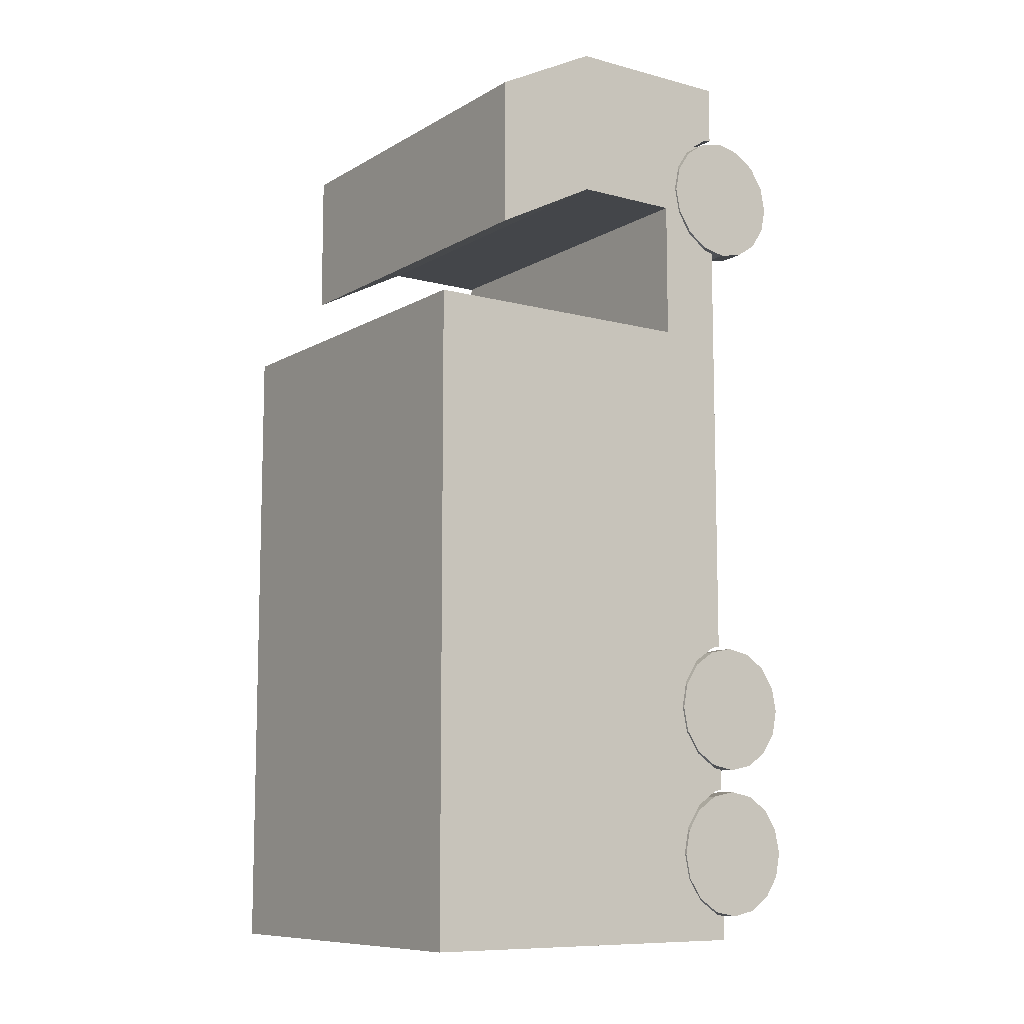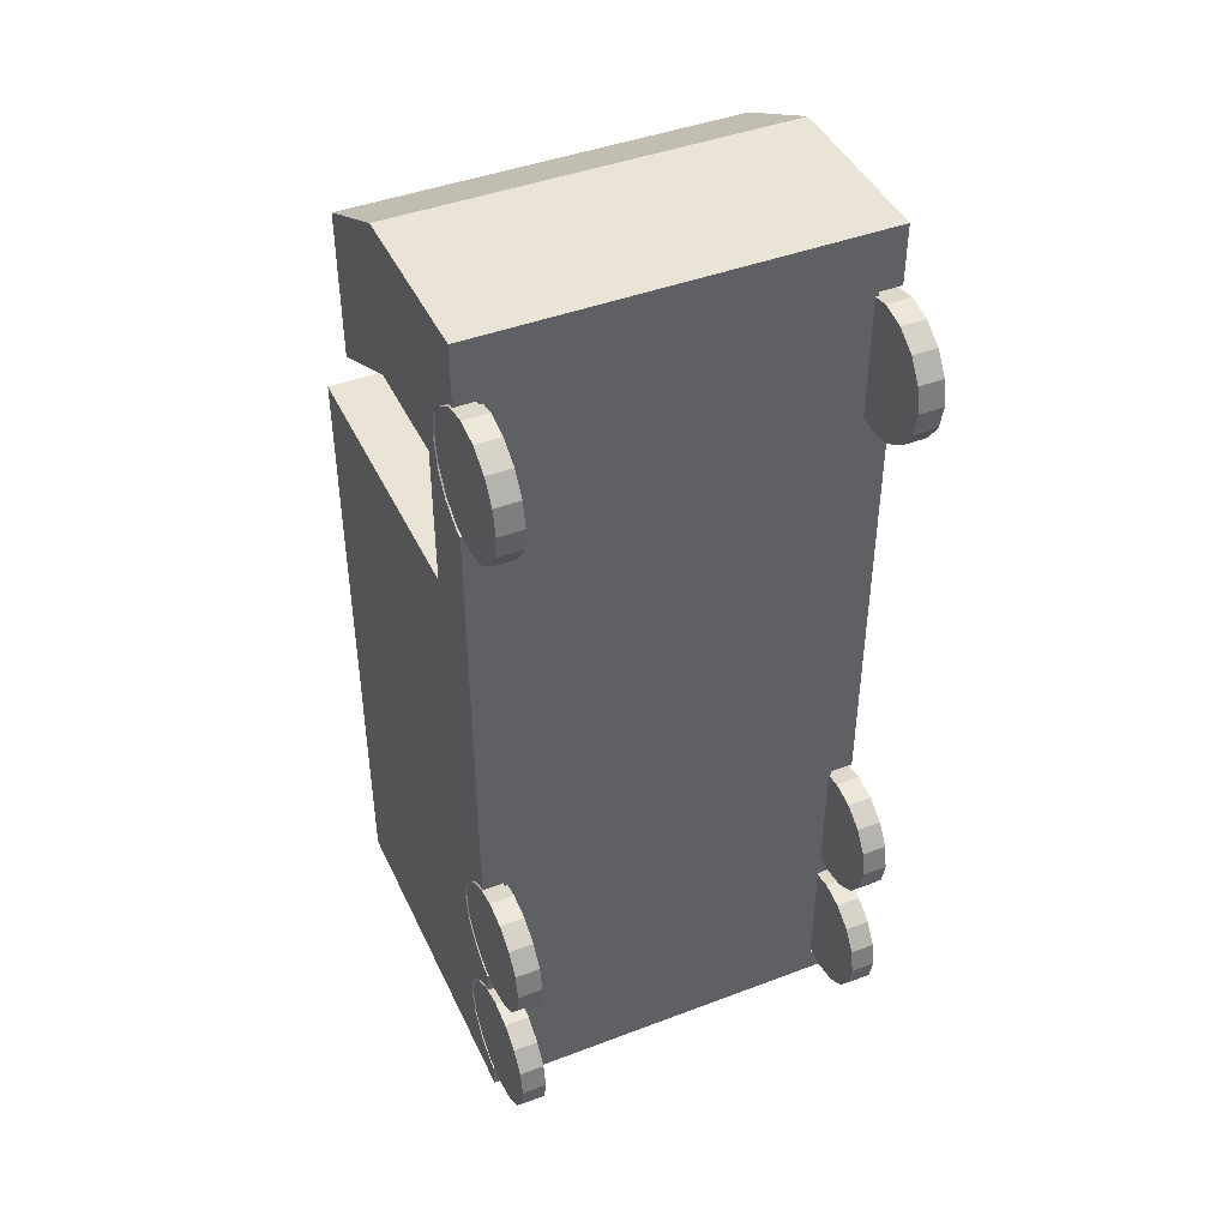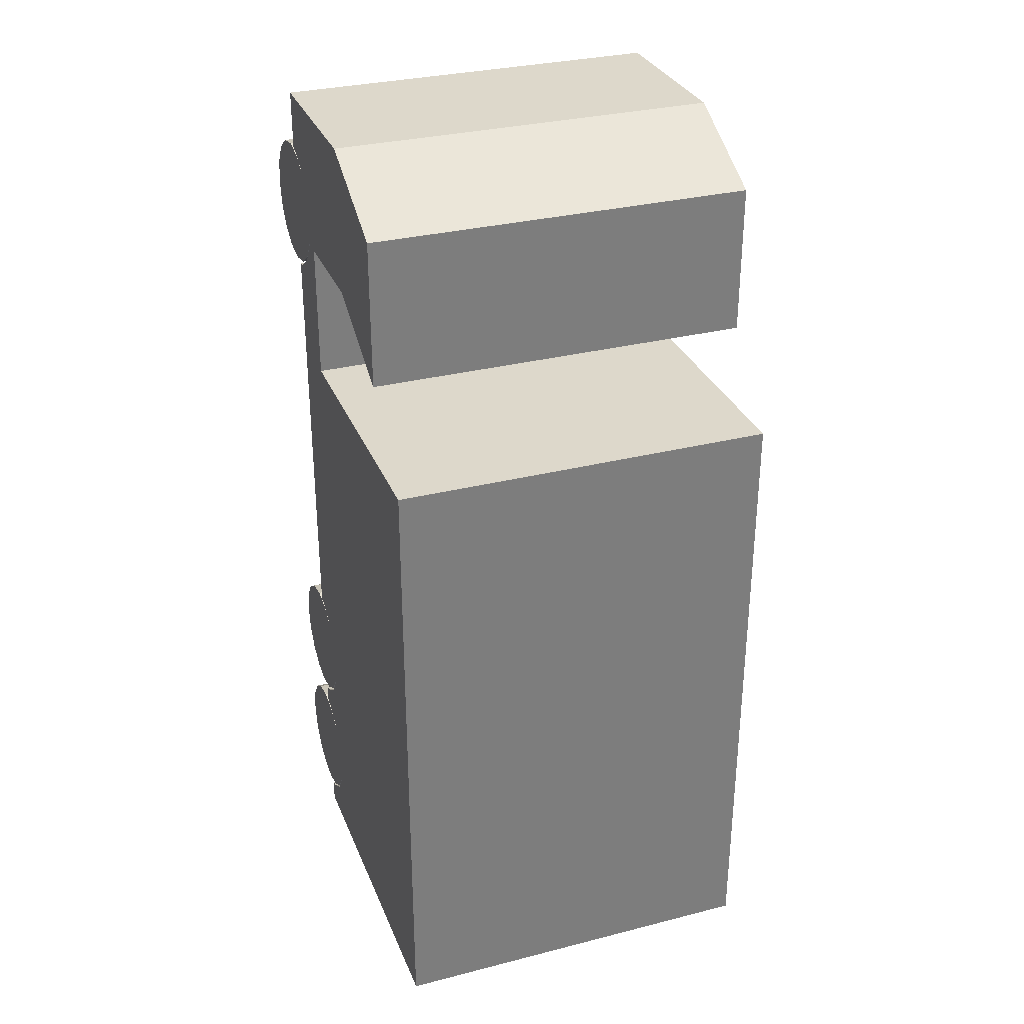
<metadata>
{"format":"obj","ext":"obj","renderer":"f3d","projection":"perspective","resolution":1024,"background":"white","views":[{"elev":-9.5,"azim":-124.6,"up":"+Z"},{"elev":43.7,"azim":-24.0,"up":"+Z"},{"elev":31.4,"azim":160.2,"up":"+Z"}]}
</metadata>
<code>
o Cube
v 2.803 1.424 3.973
v 2.803 1.424 6.139
v 2.803 0.496 6.139
v 0 0.496 5.211
v 0 1.424 6.139
v 0 0.496 6.139
v 0 1.424 3.973
v 2.803 1.424 -7.387
v 2.803 0.496 -7.387
v 0 1.424 -7.387
v 0 0.496 -7.387
v 0 0.496 1.946
v 2.803 0.496 1.946
v 2.803 1.424 1.946
v 0 1.424 1.946
v 0 5.589 -7.387
v 2.803 5.589 -7.387
v 2.418 0.6197 -5.161
v 2.803 5.589 1.946
v 0 5.589 1.946
v 2.803 2.989 3.973
v 2.418 0.9441 -5.378
v 2.803 2.989 6.139
v 0 2.989 3.973
v 2.418 1.161 -5.703
v 0 2.989 6.139
v 2.418 1.237 -6.085
v 2.803 4.521 3.184
v 2.803 4.521 5.351
v 2.418 1.161 -6.468
v 0 4.521 3.184
v 0 4.521 5.351
v 2.418 0.9441 -6.792
v 2.418 0.6197 -7.009
v 2.481 0.6197 5.255
v 2.481 0.9441 5.039
v 2.481 1.161 4.714
v 2.481 1.237 4.332
v 2.481 1.161 3.949
v 2.481 0.9441 3.624
v 2.481 0.6197 3.408
v 2.481 0.6197 -2.965
v 2.481 0.9441 -3.181
v 2.481 1.161 -3.506
v 2.481 1.237 -3.888
v 2.481 1.161 -4.271
v 2.481 0.9441 -4.596
v 2.481 0.6197 -4.812
v 2.481 0.496 5.28
v 2.803 0.496 5.28
v 2.481 0.496 5.211
v 2.803 0.6197 5.255
v 2.803 0.9441 5.039
v 2.803 1.161 4.714
v 2.803 1.22 4.245
v 2.803 1.237 4.332
v 2.418 0.496 -5.137
v 2.481 0.496 -2.94
v 2.418 0.496 -7.034
v 2.803 0.496 -2.94
v 2.803 0.496 -4.837
v 2.481 0.496 -4.837
v 2.803 0.496 -5.137
v 2.803 0.496 -7.034
v 2.803 0.6197 -2.965
v 2.803 0.6197 -5.161
v 2.803 0.6197 -4.812
v 2.803 0.9441 -3.181
v 2.803 1.161 -3.506
v 2.803 1.237 -3.888
v 2.803 1.161 -4.271
v 2.803 0.9441 -4.596
v 2.803 1.237 -6.085
v 2.803 1.161 -5.703
v 2.803 0.9441 -6.792
v 2.803 0.6197 -7.009
v 2.803 1.161 -6.468
v 2.803 0.9441 -5.378
v 2.803 1.161 3.949
v 2.803 0.496 3.383
v 2.803 0.6197 3.408
v 2.803 0.9441 3.624
v 2.481 0.496 3.383
v 2.442 0.2648 3.396
v 2.793 0.2648 3.396
v 2.442 -0.09342 3.467
v 2.793 -0.09342 3.467
v 2.442 -0.3971 3.67
v 2.793 -0.3971 3.67
v 2.442 -0.6 3.973
v 2.793 -0.6 3.973
v 2.442 -0.6713 4.332
v 2.793 -0.6713 4.332
v 2.442 -0.6 4.69
v 2.793 -0.6 4.69
v 2.442 -0.3971 4.993
v 2.793 -0.3971 4.993
v 2.442 -0.09342 5.196
v 2.793 -0.09342 5.196
v 2.442 0.2648 5.268
v 2.793 0.2648 5.268
v 2.442 0.623 5.196
v 2.793 0.623 5.196
v 2.442 0.9267 4.993
v 2.793 0.9267 4.993
v 2.442 1.13 4.69
v 2.793 1.13 4.69
v 2.442 1.201 4.332
v 2.793 1.201 4.332
v 2.442 1.13 3.973
v 2.793 1.13 3.973
v 2.442 0.9267 3.67
v 2.793 0.9267 3.67
v 2.442 0.623 3.467
v 2.793 0.623 3.467
v 2.442 0.2648 -4.837
v 2.793 0.2648 -4.837
v 2.442 -0.09342 -4.766
v 2.793 -0.09342 -4.766
v 2.442 -0.3971 -4.563
v 2.793 -0.3971 -4.563
v 2.442 -0.6 -4.259
v 2.793 -0.6 -4.259
v 2.442 -0.6713 -3.901
v 2.793 -0.6713 -3.901
v 2.442 -0.6 -3.543
v 2.793 -0.6 -3.543
v 2.442 -0.3971 -3.239
v 2.793 -0.3971 -3.239
v 2.442 -0.09342 -3.036
v 2.793 -0.09342 -3.036
v 2.442 0.2648 -2.965
v 2.793 0.2648 -2.965
v 2.442 0.623 -3.036
v 2.793 0.623 -3.036
v 2.442 0.9267 -3.239
v 2.793 0.9267 -3.239
v 2.442 1.13 -3.543
v 2.793 1.13 -3.543
v 2.442 1.201 -3.901
v 2.793 1.201 -3.901
v 2.442 1.13 -4.259
v 2.793 1.13 -4.259
v 2.442 0.9267 -4.563
v 2.793 0.9267 -4.563
v 2.442 0.623 -4.766
v 2.793 0.623 -4.766
v 2.442 0.2648 -7.044
v 2.793 0.2648 -7.044
v 2.442 -0.09342 -6.973
v 2.793 -0.09342 -6.973
v 2.442 -0.3971 -6.77
v 2.793 -0.3971 -6.77
v 2.442 -0.6 -6.466
v 2.793 -0.6 -6.466
v 2.442 -0.6713 -6.108
v 2.793 -0.6713 -6.108
v 2.442 -0.6 -5.75
v 2.793 -0.6 -5.75
v 2.442 -0.3971 -5.446
v 2.793 -0.3971 -5.446
v 2.442 -0.09342 -5.243
v 2.793 -0.09342 -5.243
v 2.442 0.2648 -5.172
v 2.793 0.2648 -5.172
v 2.442 0.623 -5.243
v 2.793 0.623 -5.243
v 2.442 0.9267 -5.446
v 2.793 0.9267 -5.446
v 2.442 1.13 -5.75
v 2.793 1.13 -5.75
v 2.442 1.201 -6.108
v 2.793 1.201 -6.108
v 2.442 1.13 -6.466
v 2.793 1.13 -6.466
v 2.442 0.9267 -6.77
v 2.793 0.9267 -6.77
v 2.442 0.623 -6.973
v 2.793 0.623 -6.973
v -2.803 1.424 3.973
v -2.803 1.424 6.139
v -2.803 0.496 6.139
v -2.803 1.424 -7.387
v -2.803 0.496 -7.387
v -2.803 0.496 1.946
v -2.803 1.424 1.946
v -2.803 5.589 -7.387
v -2.418 0.6197 -5.161
v -2.803 5.589 1.946
v -2.803 2.989 3.973
v -2.418 0.9441 -5.378
v -2.803 2.989 6.139
v -2.418 1.161 -5.703
v -2.418 1.237 -6.085
v -2.803 4.521 3.184
v -2.803 4.521 5.351
v -2.418 1.161 -6.468
v -2.418 0.9441 -6.792
v -2.418 0.6197 -7.009
v -2.481 0.6197 5.255
v -2.481 0.9441 5.039
v -2.481 1.161 4.714
v -2.481 1.237 4.332
v -2.481 1.161 3.949
v -2.481 0.9441 3.624
v -2.481 0.6197 3.408
v -2.481 0.6197 -2.965
v -2.481 0.9441 -3.181
v -2.481 1.161 -3.506
v -2.481 1.237 -3.888
v -2.481 1.161 -4.271
v -2.481 0.9441 -4.596
v -2.481 0.6197 -4.812
v -2.481 0.496 5.28
v -2.803 0.496 5.28
v -2.481 0.496 5.211
v -2.803 0.6197 5.255
v -2.803 0.9441 5.039
v -2.803 1.161 4.714
v -2.803 1.22 4.245
v -2.803 1.237 4.332
v -2.418 0.496 -5.137
v -2.481 0.496 -2.94
v -2.418 0.496 -7.034
v -2.803 0.496 -2.94
v -2.803 0.496 -4.837
v -2.481 0.496 -4.837
v -2.803 0.496 -5.137
v -2.803 0.496 -7.034
v -2.803 0.6197 -2.965
v -2.803 0.6197 -5.161
v -2.803 0.6197 -4.812
v -2.803 0.9441 -3.181
v -2.803 1.161 -3.506
v -2.803 1.237 -3.888
v -2.803 1.161 -4.271
v -2.803 0.9441 -4.596
v -2.803 1.237 -6.085
v -2.803 1.161 -5.703
v -2.803 0.9441 -6.792
v -2.803 0.6197 -7.009
v -2.803 1.161 -6.468
v -2.803 0.9441 -5.378
v -2.803 1.161 3.949
v -2.803 0.496 3.383
v -2.803 0.6197 3.408
v -2.803 0.9441 3.624
v -2.481 0.496 3.383
v -2.442 0.2648 3.396
v -2.793 0.2648 3.396
v -2.442 -0.09342 3.467
v -2.793 -0.09342 3.467
v -2.442 -0.3971 3.67
v -2.793 -0.3971 3.67
v -2.442 -0.6 3.973
v -2.793 -0.6 3.973
v -2.442 -0.6713 4.332
v -2.793 -0.6713 4.332
v -2.442 -0.6 4.69
v -2.793 -0.6 4.69
v -2.442 -0.3971 4.993
v -2.793 -0.3971 4.993
v -2.442 -0.09342 5.196
v -2.793 -0.09342 5.196
v -2.442 0.2648 5.268
v -2.793 0.2648 5.268
v -2.442 0.623 5.196
v -2.793 0.623 5.196
v -2.442 0.9267 4.993
v -2.793 0.9267 4.993
v -2.442 1.13 4.69
v -2.793 1.13 4.69
v -2.442 1.201 4.332
v -2.793 1.201 4.332
v -2.442 1.13 3.973
v -2.793 1.13 3.973
v -2.442 0.9267 3.67
v -2.793 0.9267 3.67
v -2.442 0.623 3.467
v -2.793 0.623 3.467
v -2.442 0.2648 -4.837
v -2.793 0.2648 -4.837
v -2.442 -0.09342 -4.766
v -2.793 -0.09342 -4.766
v -2.442 -0.3971 -4.563
v -2.793 -0.3971 -4.563
v -2.442 -0.6 -4.259
v -2.793 -0.6 -4.259
v -2.442 -0.6713 -3.901
v -2.793 -0.6713 -3.901
v -2.442 -0.6 -3.543
v -2.793 -0.6 -3.543
v -2.442 -0.3971 -3.239
v -2.793 -0.3971 -3.239
v -2.442 -0.09342 -3.036
v -2.793 -0.09342 -3.036
v -2.442 0.2648 -2.965
v -2.793 0.2648 -2.965
v -2.442 0.623 -3.036
v -2.793 0.623 -3.036
v -2.442 0.9267 -3.239
v -2.793 0.9267 -3.239
v -2.442 1.13 -3.543
v -2.793 1.13 -3.543
v -2.442 1.201 -3.901
v -2.793 1.201 -3.901
v -2.442 1.13 -4.259
v -2.793 1.13 -4.259
v -2.442 0.9267 -4.563
v -2.793 0.9267 -4.563
v -2.442 0.623 -4.766
v -2.793 0.623 -4.766
v -2.442 0.2648 -7.044
v -2.793 0.2648 -7.044
v -2.442 -0.09342 -6.973
v -2.793 -0.09342 -6.973
v -2.442 -0.3971 -6.77
v -2.793 -0.3971 -6.77
v -2.442 -0.6 -6.466
v -2.793 -0.6 -6.466
v -2.442 -0.6713 -6.108
v -2.793 -0.6713 -6.108
v -2.442 -0.6 -5.75
v -2.793 -0.6 -5.75
v -2.442 -0.3971 -5.446
v -2.793 -0.3971 -5.446
v -2.442 -0.09342 -5.243
v -2.793 -0.09342 -5.243
v -2.442 0.2648 -5.172
v -2.793 0.2648 -5.172
v -2.442 0.623 -5.243
v -2.793 0.623 -5.243
v -2.442 0.9267 -5.446
v -2.793 0.9267 -5.446
v -2.442 1.13 -5.75
v -2.793 1.13 -5.75
v -2.442 1.201 -6.108
v -2.793 1.201 -6.108
v -2.442 1.13 -6.466
v -2.793 1.13 -6.466
v -2.442 0.9267 -6.77
v -2.793 0.9267 -6.77
v -2.442 0.623 -6.973
v -2.793 0.623 -6.973
f 6 51 49
f 2 53 54
f 12 57 62
f 7 21 1
f 2 6 3
f 10 9 11
f 10 17 8
f 8 14 70
f 13 1 82
f 1 15 7
f 12 80 83
f 19 16 20
f 14 20 15
f 8 19 14
f 23 32 26
f 1 23 2
f 2 26 5
f 31 29 28
f 21 29 23
f 24 28 21
f 66 57 18
f 22 66 18
f 25 78 22
f 27 74 25
f 30 73 27
f 33 77 30
f 34 75 33
f 59 76 34
f 34 25 18
f 49 52 50
f 36 52 35
f 37 53 36
f 38 54 37
f 39 55 56
f 40 79 39
f 41 82 40
f 83 81 41
f 39 35 51
f 65 58 42
f 43 65 42
f 44 68 43
f 45 69 44
f 46 70 45
f 47 71 46
f 48 72 47
f 62 67 48
f 48 44 42
f 85 86 84
f 86 89 88
f 88 91 90
f 91 92 90
f 92 95 94
f 95 96 94
f 97 98 96
f 98 101 100
f 100 103 102
f 103 104 102
f 105 106 104
f 106 109 108
f 109 110 108
f 110 113 112
f 105 97 89
f 112 115 114
f 115 84 114
f 98 106 114
f 117 118 116
f 119 120 118
f 121 122 120
f 122 125 124
f 125 126 124
f 126 129 128
f 129 130 128
f 130 133 132
f 132 135 134
f 134 137 136
f 137 138 136
f 139 140 138
f 140 143 142
f 143 144 142
f 137 129 121
f 145 146 144
f 147 116 146
f 130 138 146
f 148 151 150
f 151 152 150
f 153 154 152
f 154 157 156
f 157 158 156
f 159 160 158
f 161 162 160
f 162 165 164
f 165 166 164
f 166 169 168
f 169 170 168
f 171 172 170
f 172 175 174
f 174 177 176
f 169 161 153
f 177 178 176
f 179 148 178
f 162 170 178
f 214 4 6
f 219 218 181
f 227 222 11
f 190 7 180
f 6 181 182
f 184 10 11
f 187 10 183
f 186 183 238
f 244 180 185
f 15 180 7
f 248 185 12
f 16 189 20
f 20 186 15
f 189 183 186
f 32 192 26
f 192 180 181
f 26 181 5
f 196 31 195
f 196 190 192
f 195 24 190
f 222 231 188
f 231 191 188
f 243 193 191
f 239 194 193
f 238 197 194
f 242 198 197
f 240 199 198
f 241 224 199
f 222 194 198
f 217 214 215
f 217 201 200
f 218 202 201
f 219 203 202
f 221 220 204
f 244 205 204
f 247 206 205
f 246 248 206
f 200 204 206
f 223 230 207
f 230 208 207
f 233 209 208
f 234 210 209
f 235 211 210
f 236 212 211
f 237 213 212
f 232 227 213
f 223 210 212
f 251 250 249
f 251 254 252
f 253 256 254
f 257 256 255
f 257 260 258
f 261 260 259
f 263 262 261
f 263 266 264
f 265 268 266
f 269 268 267
f 271 270 269
f 271 274 272
f 275 274 273
f 275 278 276
f 266 274 250
f 279 278 277
f 249 280 279
f 267 259 251
f 283 282 281
f 285 284 283
f 287 286 285
f 287 290 288
f 291 290 289
f 291 294 292
f 293 296 294
f 295 298 296
f 297 300 298
f 299 302 300
f 301 304 302
f 305 304 303
f 305 308 306
f 309 308 307
f 298 306 282
f 311 310 309
f 281 312 311
f 299 291 283
f 315 314 313
f 317 316 315
f 319 318 317
f 319 322 320
f 323 322 321
f 323 326 324
f 325 328 326
f 327 330 328
f 331 330 329
f 333 332 331
f 335 334 333
f 337 336 335
f 337 340 338
f 341 340 339
f 330 338 314
f 343 342 341
f 313 344 343
f 331 323 315
f 50 3 6
f 6 4 51
f 49 50 6
f 56 55 1
f 2 3 50
f 2 50 52
f 56 1 2
f 54 56 2
f 2 52 53
f 60 13 12
f 11 9 64
f 11 64 59
f 58 60 12
f 63 61 62
f 62 58 12
f 12 11 59
f 57 63 62
f 12 59 57
f 7 24 21
f 2 5 6
f 10 8 9
f 10 16 17
f 67 61 63
f 67 63 66
f 72 67 66
f 72 66 78
f 71 72 78
f 71 78 74
f 70 71 74
f 70 74 73
f 76 64 9
f 14 13 60
f 14 60 65
f 76 9 8
f 75 76 8
f 14 65 68
f 14 68 69
f 77 75 8
f 73 77 8
f 14 69 70
f 70 73 8
f 81 80 13
f 13 14 1
f 1 55 79
f 82 81 13
f 1 79 82
f 1 14 15
f 51 4 12
f 12 13 80
f 83 51 12
f 19 17 16
f 14 19 20
f 8 17 19
f 23 29 32
f 1 21 23
f 2 23 26
f 31 32 29
f 21 28 29
f 24 31 28
f 66 63 57
f 22 78 66
f 25 74 78
f 27 73 74
f 30 77 73
f 33 75 77
f 34 76 75
f 59 64 76
f 57 59 34
f 34 33 30
f 30 27 25
f 25 22 18
f 18 57 34
f 34 30 25
f 49 35 52
f 36 53 52
f 37 54 53
f 38 56 54
f 56 38 39
f 39 79 55
f 40 82 79
f 41 81 82
f 83 80 81
f 51 83 41
f 41 40 39
f 39 38 37
f 37 36 35
f 35 49 51
f 51 41 39
f 39 37 35
f 65 60 58
f 43 68 65
f 44 69 68
f 45 70 69
f 46 71 70
f 47 72 71
f 48 67 72
f 62 61 67
f 58 62 48
f 48 47 46
f 46 45 44
f 44 43 42
f 42 58 48
f 48 46 44
f 85 87 86
f 86 87 89
f 88 89 91
f 91 93 92
f 92 93 95
f 95 97 96
f 97 99 98
f 98 99 101
f 100 101 103
f 103 105 104
f 105 107 106
f 106 107 109
f 109 111 110
f 110 111 113
f 89 87 85
f 85 115 113
f 113 111 109
f 109 107 105
f 105 103 101
f 101 99 97
f 97 95 93
f 93 91 89
f 89 85 113
f 113 109 105
f 105 101 97
f 97 93 89
f 89 113 105
f 112 113 115
f 115 85 84
f 114 84 86
f 86 88 90
f 90 92 94
f 94 96 98
f 98 100 102
f 102 104 106
f 106 108 110
f 110 112 114
f 114 86 90
f 90 94 98
f 98 102 106
f 106 110 114
f 114 90 98
f 117 119 118
f 119 121 120
f 121 123 122
f 122 123 125
f 125 127 126
f 126 127 129
f 129 131 130
f 130 131 133
f 132 133 135
f 134 135 137
f 137 139 138
f 139 141 140
f 140 141 143
f 143 145 144
f 121 119 117
f 117 147 145
f 145 143 141
f 141 139 137
f 137 135 133
f 133 131 129
f 129 127 125
f 125 123 121
f 121 117 145
f 145 141 137
f 137 133 129
f 129 125 121
f 121 145 137
f 145 147 146
f 147 117 116
f 146 116 118
f 118 120 122
f 122 124 126
f 126 128 130
f 130 132 134
f 134 136 138
f 138 140 142
f 142 144 146
f 146 118 122
f 122 126 130
f 130 134 138
f 138 142 146
f 146 122 130
f 148 149 151
f 151 153 152
f 153 155 154
f 154 155 157
f 157 159 158
f 159 161 160
f 161 163 162
f 162 163 165
f 165 167 166
f 166 167 169
f 169 171 170
f 171 173 172
f 172 173 175
f 174 175 177
f 153 151 149
f 149 179 177
f 177 175 173
f 173 171 169
f 169 167 165
f 165 163 161
f 161 159 157
f 157 155 153
f 153 149 177
f 177 173 169
f 169 165 161
f 161 157 153
f 153 177 169
f 177 179 178
f 179 149 148
f 178 148 150
f 150 152 154
f 154 156 158
f 158 160 162
f 162 164 166
f 166 168 170
f 170 172 174
f 174 176 178
f 178 150 154
f 154 158 162
f 162 166 170
f 170 174 178
f 178 154 162
f 6 182 215
f 214 216 4
f 6 215 214
f 180 220 221
f 180 221 219
f 215 182 181
f 217 215 181
f 181 180 219
f 218 217 181
f 12 185 225
f 12 225 223
f 229 184 11
f 224 229 11
f 11 12 223
f 227 226 228
f 11 223 227
f 222 224 11
f 227 228 222
f 190 24 7
f 6 5 181
f 184 183 10
f 187 16 10
f 228 226 232
f 228 232 237
f 231 228 237
f 231 237 236
f 243 231 236
f 243 236 235
f 239 243 235
f 238 239 235
f 230 225 185
f 183 184 229
f 183 229 241
f 230 185 186
f 233 230 186
f 183 241 240
f 183 240 242
f 234 233 186
f 235 234 186
f 183 242 238
f 238 235 186
f 185 245 246
f 185 246 247
f 180 186 185
f 244 220 180
f 185 247 244
f 15 186 180
f 12 4 216
f 248 245 185
f 12 216 248
f 16 187 189
f 20 189 186
f 189 187 183
f 32 196 192
f 192 190 180
f 26 192 181
f 196 32 31
f 196 195 190
f 195 31 24
f 222 228 231
f 231 243 191
f 243 239 193
f 239 238 194
f 238 242 197
f 242 240 198
f 240 241 199
f 241 229 224
f 199 224 222
f 222 188 191
f 191 193 194
f 194 197 198
f 198 199 222
f 222 191 194
f 217 200 214
f 217 218 201
f 218 219 202
f 219 221 203
f 204 203 221
f 220 244 204
f 244 247 205
f 247 246 206
f 246 245 248
f 206 248 216
f 216 214 200
f 200 201 202
f 202 203 204
f 204 205 206
f 206 216 200
f 200 202 204
f 223 225 230
f 230 233 208
f 233 234 209
f 234 235 210
f 235 236 211
f 236 237 212
f 237 232 213
f 232 226 227
f 213 227 223
f 223 207 208
f 208 209 210
f 210 211 212
f 212 213 223
f 223 208 210
f 251 252 250
f 251 253 254
f 253 255 256
f 257 258 256
f 257 259 260
f 261 262 260
f 263 264 262
f 263 265 266
f 265 267 268
f 269 270 268
f 271 272 270
f 271 273 274
f 275 276 274
f 275 277 278
f 250 252 254
f 254 256 258
f 258 260 262
f 262 264 266
f 266 268 270
f 270 272 274
f 274 276 278
f 278 280 250
f 250 254 258
f 258 262 266
f 266 270 274
f 274 278 250
f 250 258 266
f 279 280 278
f 249 250 280
f 251 249 279
f 279 277 275
f 275 273 271
f 271 269 267
f 267 265 263
f 263 261 259
f 259 257 255
f 255 253 251
f 251 279 275
f 275 271 267
f 267 263 259
f 259 255 251
f 251 275 267
f 283 284 282
f 285 286 284
f 287 288 286
f 287 289 290
f 291 292 290
f 291 293 294
f 293 295 296
f 295 297 298
f 297 299 300
f 299 301 302
f 301 303 304
f 305 306 304
f 305 307 308
f 309 310 308
f 282 284 286
f 286 288 290
f 290 292 294
f 294 296 298
f 298 300 302
f 302 304 306
f 306 308 310
f 310 312 282
f 282 286 290
f 290 294 298
f 298 302 306
f 306 310 282
f 282 290 298
f 311 312 310
f 281 282 312
f 283 281 311
f 311 309 307
f 307 305 303
f 303 301 299
f 299 297 295
f 295 293 291
f 291 289 287
f 287 285 283
f 283 311 307
f 307 303 299
f 299 295 291
f 291 287 283
f 283 307 299
f 315 316 314
f 317 318 316
f 319 320 318
f 319 321 322
f 323 324 322
f 323 325 326
f 325 327 328
f 327 329 330
f 331 332 330
f 333 334 332
f 335 336 334
f 337 338 336
f 337 339 340
f 341 342 340
f 314 316 318
f 318 320 322
f 322 324 326
f 326 328 330
f 330 332 334
f 334 336 338
f 338 340 342
f 342 344 314
f 314 318 322
f 322 326 330
f 330 334 338
f 338 342 314
f 314 322 330
f 343 344 342
f 313 314 344
f 315 313 343
f 343 341 339
f 339 337 335
f 335 333 331
f 331 329 327
f 327 325 323
f 323 321 319
f 319 317 315
f 315 343 339
f 339 335 331
f 331 327 323
f 323 319 315
f 315 339 331

</code>
